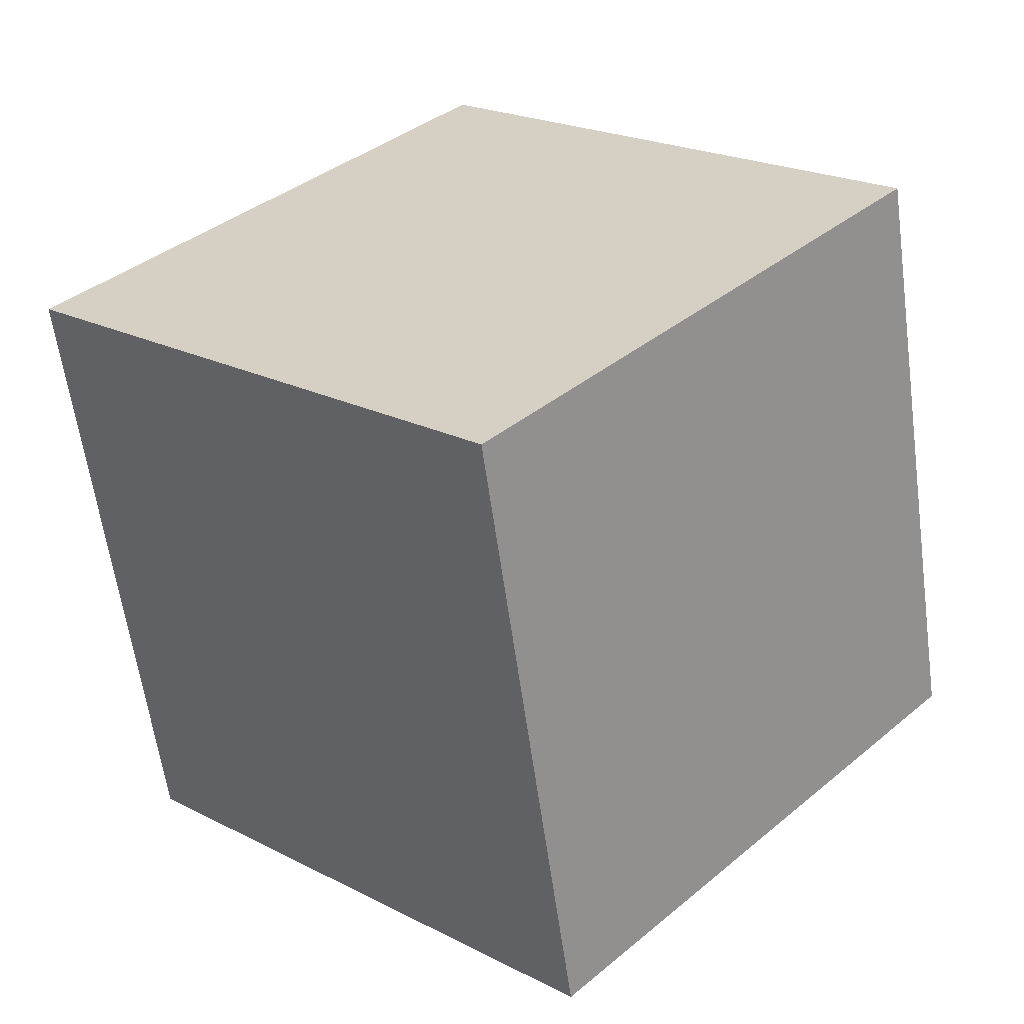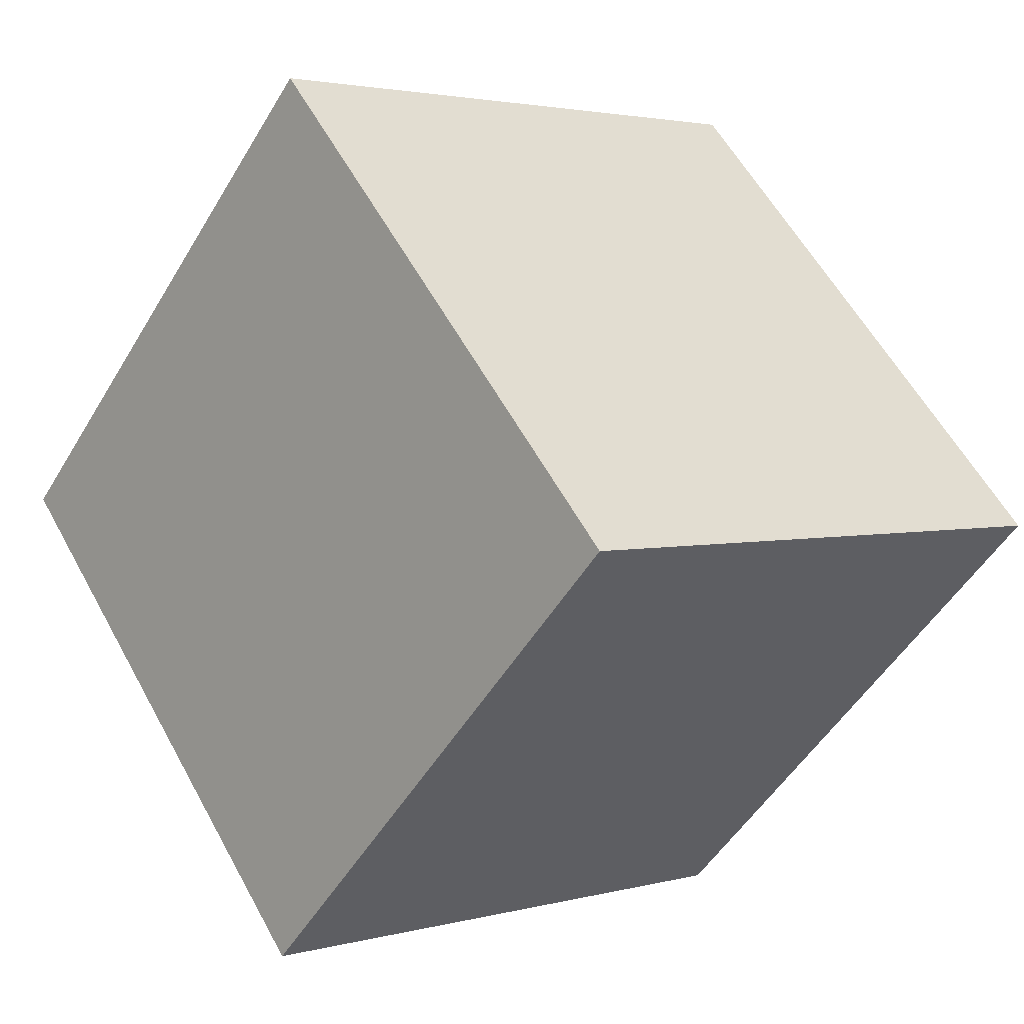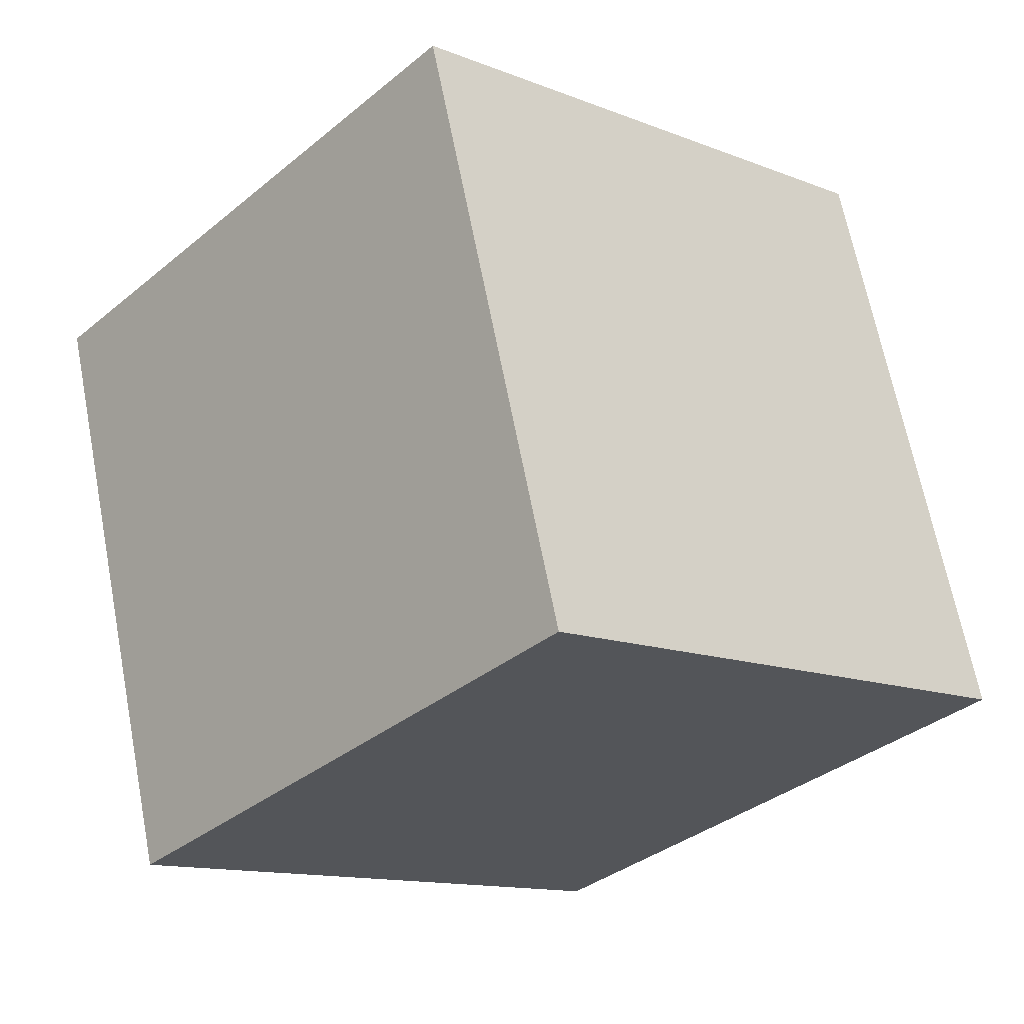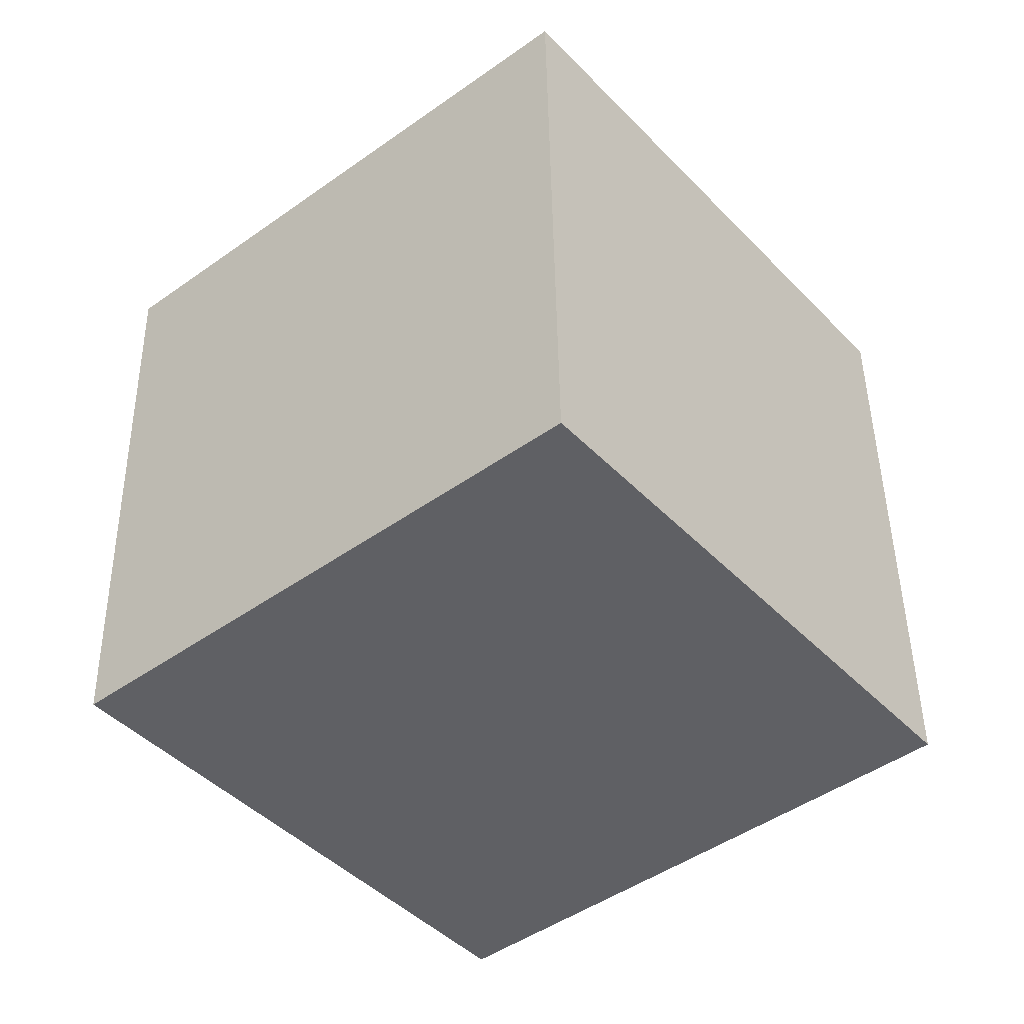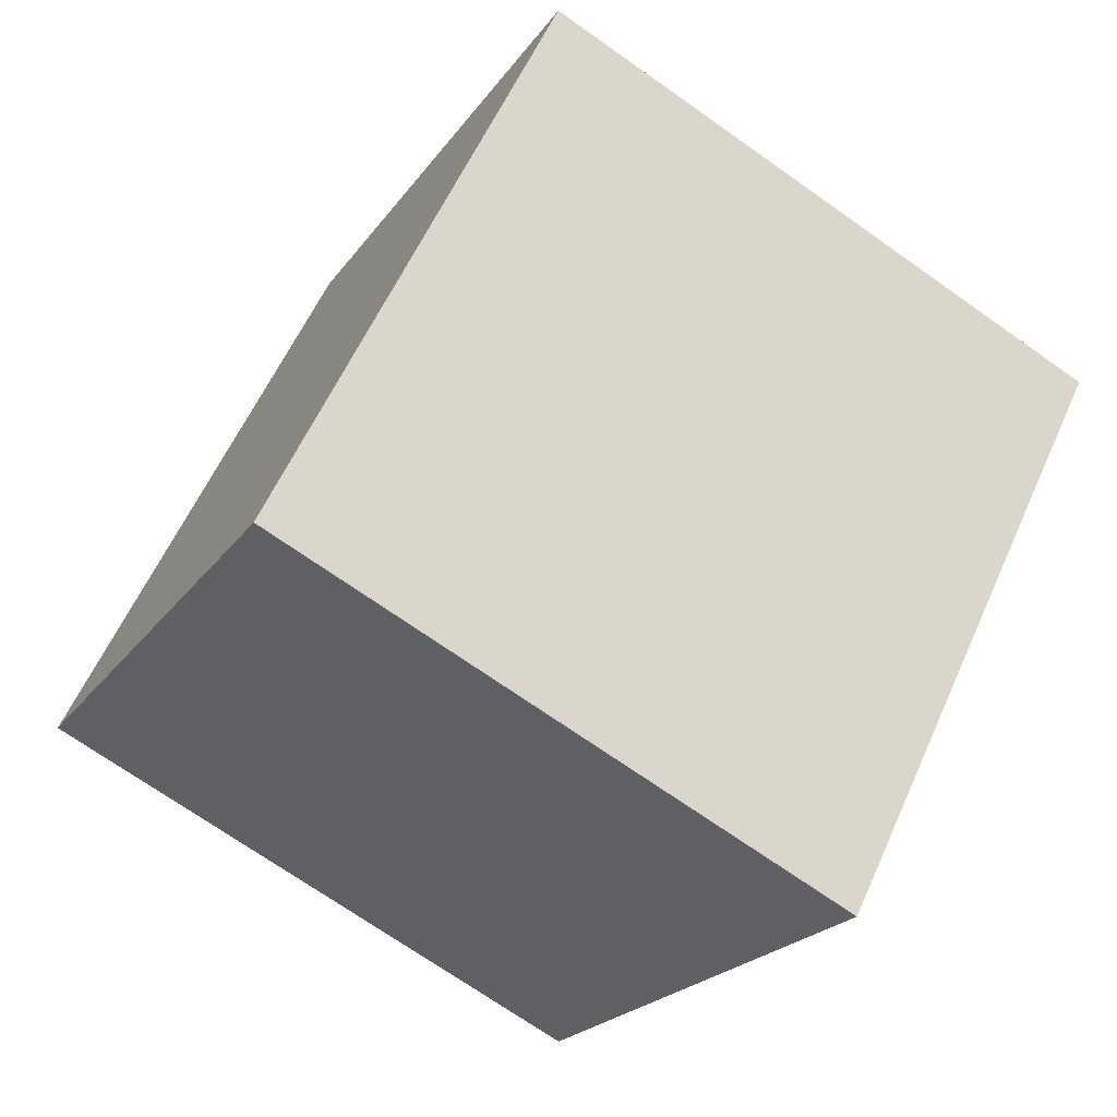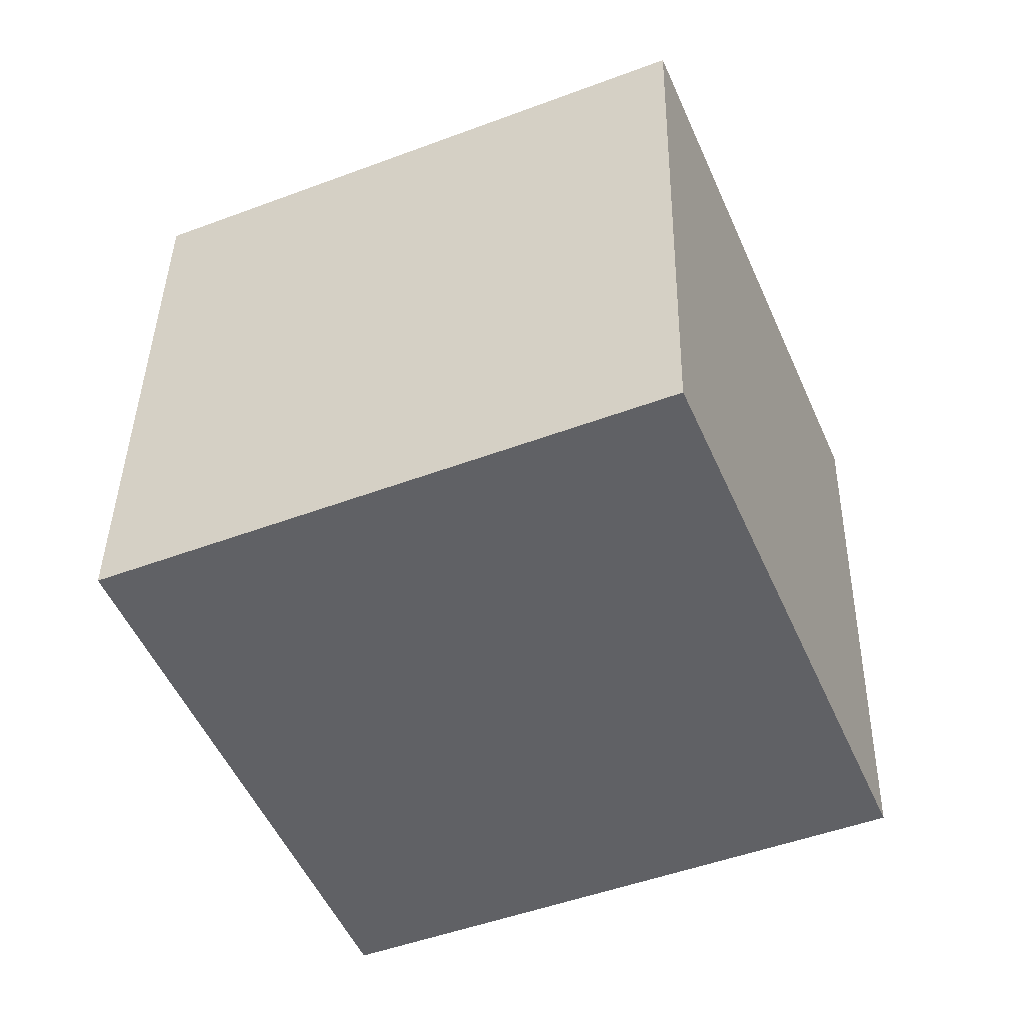
<metadata>
{"format":"obj","ext":"obj","renderer":"f3d","projection":"perspective","resolution":1024,"background":"white","views":[{"elev":-60.1,"azim":-172.9,"up":"+Z"},{"elev":1.3,"azim":45.8,"up":"+Z"},{"elev":67.1,"azim":168.3,"up":"+Z"},{"elev":-43.2,"azim":176.9,"up":"+Y"},{"elev":-69.1,"azim":-126.0,"up":"+Z"},{"elev":-50.7,"azim":-19.8,"up":"+Y"}]}
</metadata>
<code>
v -11.53 -4.784 -3.884
v -4.197 -4.993 2.907
v -11.4 5.214 -3.719
v -4.064 5.004 3.073
v -4.74 -4.753 -11.22
v 2.597 -4.962 -4.431
v -4.607 5.245 -11.06
v 2.729 5.035 -4.266
f 2 4 1
f 5 2 1
f 1 4 3
f 3 5 1
f 2 8 4
f 6 2 5
f 6 8 2
f 4 8 3
f 7 5 3
f 3 8 7
f 7 6 5
f 8 6 7

</code>
